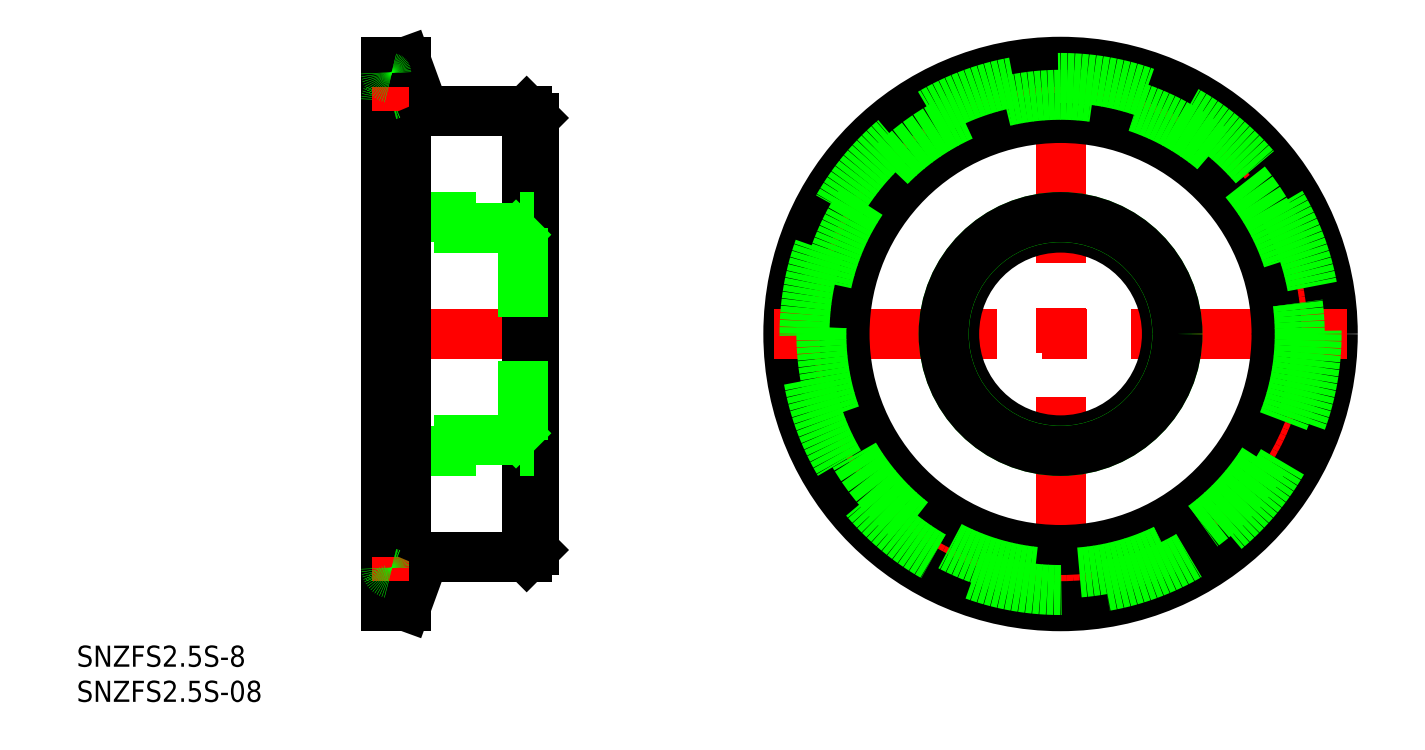
<metadata>
{"format":"dxf","ext":"dxf","renderer":"ezdxf+matplotlib","layout":"modelspace","background":"white","min_lineweight":24,"dpi":150}
</metadata>
<code>
0
SECTION
2
ENTITIES
0
LINE
8
CENTER
10
0
20
-40.75
30
0
11
0
21
40.75
31
0
0
LINE
8
CENTER
10
-73
20
0
30
0
11
-98
21
0
31
0
0
LINE
8
0
10
-75
20
30.75
30
0
11
-75
21
-30.75
31
0
0
CIRCLE
8
0
10
0
20
0
30
0
40
31.75
0
CIRCLE
8
CENTER
10
0
20
0
30
0
40
35.25
0
CIRCLE
8
0
10
0
20
0
30
0
40
38.75
0
LINE
8
CENTER
10
-40.75
20
0
30
0
11
40.75
21
0
31
0
0
TEXT
8
0
10
-140.1
20
-47.37
30
0
40
3
1
SNZFS2.5S-8
0
TEXT
8
0
10
-140.1
20
-52.37
30
0
40
3
1
SNZFS2.5S-08
0
LINE
8
0
10
-76
20
-31.75
30
0
11
-75
21
-30.75
31
0
0
LINE
8
0
10
-76
20
31.75
30
0
11
-76
21
-31.75
31
0
0
CIRCLE
8
0
10
0
20
0
30
0
40
30.75
0
LINE
8
0
10
-76
20
31.75
30
0
11
-75
21
30.75
31
0
0
CIRCLE
8
0
10
0
20
0
30
0
40
15.15
0
CIRCLE
8
0
10
0
20
0
30
0
40
16.62
0
LINE
8
0
10
-95.98
20
-16.62
30
0
11
-75.02
21
-16.62
31
0
0
LINE
8
0
10
-76.5
20
-15.15
30
0
11
-94.5
21
-15.15
31
0
0
LINE
8
0
10
-95.98
20
16.62
30
0
11
-75.02
21
16.62
31
0
0
LINE
8
0
10
-76.5
20
15.15
30
0
11
-94.5
21
15.15
31
0
0
LINE
8
0
10
-76.5
20
-15.15
30
0
11
-75
21
-16.65
31
0
0
LINE
8
0
10
-76.5
20
15.15
30
0
11
-76.5
21
-15.15
31
0
0
CIRCLE
8
0
10
0
20
0
30
0
40
16.65
0
LINE
8
0
10
-76.5
20
15.15
30
0
11
-75
21
16.65
31
0
0
LINE
8
0
10
-94.5
20
15.15
30
0
11
-94.5
21
-15.15
31
0
0
LINE
8
0
10
-94.5
20
-15.15
30
0
11
-96
21
-16.65
31
0
0
LINE
8
0
10
-94.5
20
15.15
30
0
11
-96
21
16.65
31
0
0
LINE
8
0
10
-94.4
20
-35.25
30
0
11
-94.4
21
35.25
31
0
0
LINE
8
0
10
-96
20
38.75
30
0
11
-96
21
-38.75
31
0
0
LINE
8
0
10
-93.15
20
38.75
30
0
11
-93.15
21
-38.75
31
0
0
LINE
8
0
10
-93.15
20
-38.75
30
0
11
-91.08
21
-33.07
31
0
0
ARC
8
0
10
-95.6
20
-35.25
30
0
40
1.2
50
281.5
51
78.46
0
LINE
8
CENTER
10
-92.4
20
-35.25
30
0
11
-98
21
-35.25
31
0
0
ARC
8
0
10
-95.2
20
-37.21
30
0
40
0.8
50
101.5
51
180
0
LINE
8
0
10
-96
20
-38.75
30
0
11
-93.15
21
-38.75
31
0
0
ARC
8
0
10
-95.2
20
-33.29
30
0
40
0.8
50
180
51
258.5
0
LINE
8
0
10
-76
20
-31.75
30
0
11
-89.2
21
-31.75
31
0
0
ARC
8
0
10
-89.2
20
-33.75
30
0
40
2
50
90
51
160
0
LINE
8
0
10
-93.15
20
38.75
30
0
11
-91.08
21
33.07
31
0
0
ARC
8
0
10
-95.6
20
35.25
30
0
40
1.2
50
281.5
51
78.46
0
ARC
8
0
10
-95.2
20
33.29
30
0
40
0.8
50
101.5
51
180
0
LINE
8
CENTER
10
-92.4
20
35.25
30
0
11
-98
21
35.25
31
0
0
LINE
8
0
10
-96
20
38.75
30
0
11
-93.15
21
38.75
31
0
0
ARC
8
0
10
-95.2
20
37.21
30
0
40
0.8
50
180
51
258.5
0
LINE
8
0
10
-76
20
31.75
30
0
11
-89.2
21
31.75
31
0
0
ARC
8
0
10
-89.2
20
33.75
30
0
40
2
50
200
51
270
0
CIRCLE
8
0
10
0
20
0
30
0
40
34.05
0
CIRCLE
8
0
10
0
20
0
30
0
40
36.45
0
ENDSEC
0
EOF

</code>
